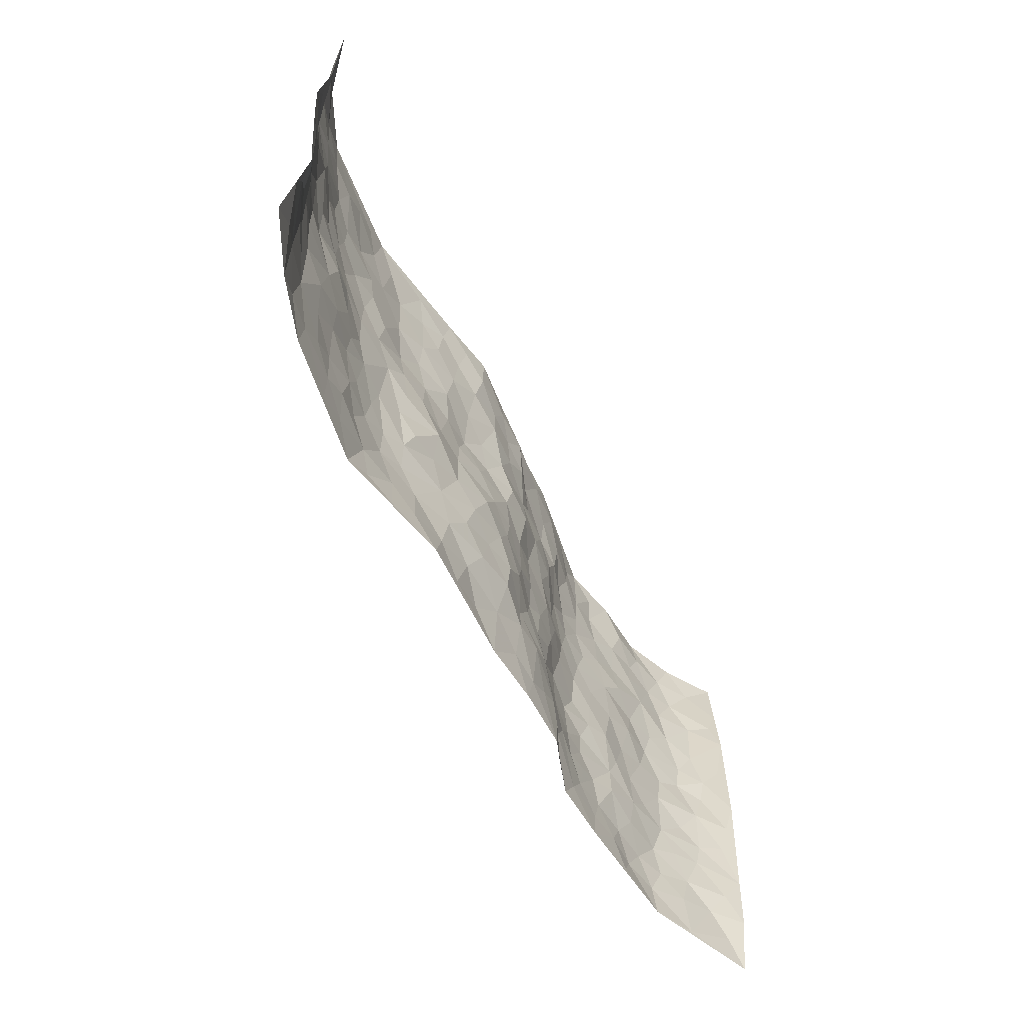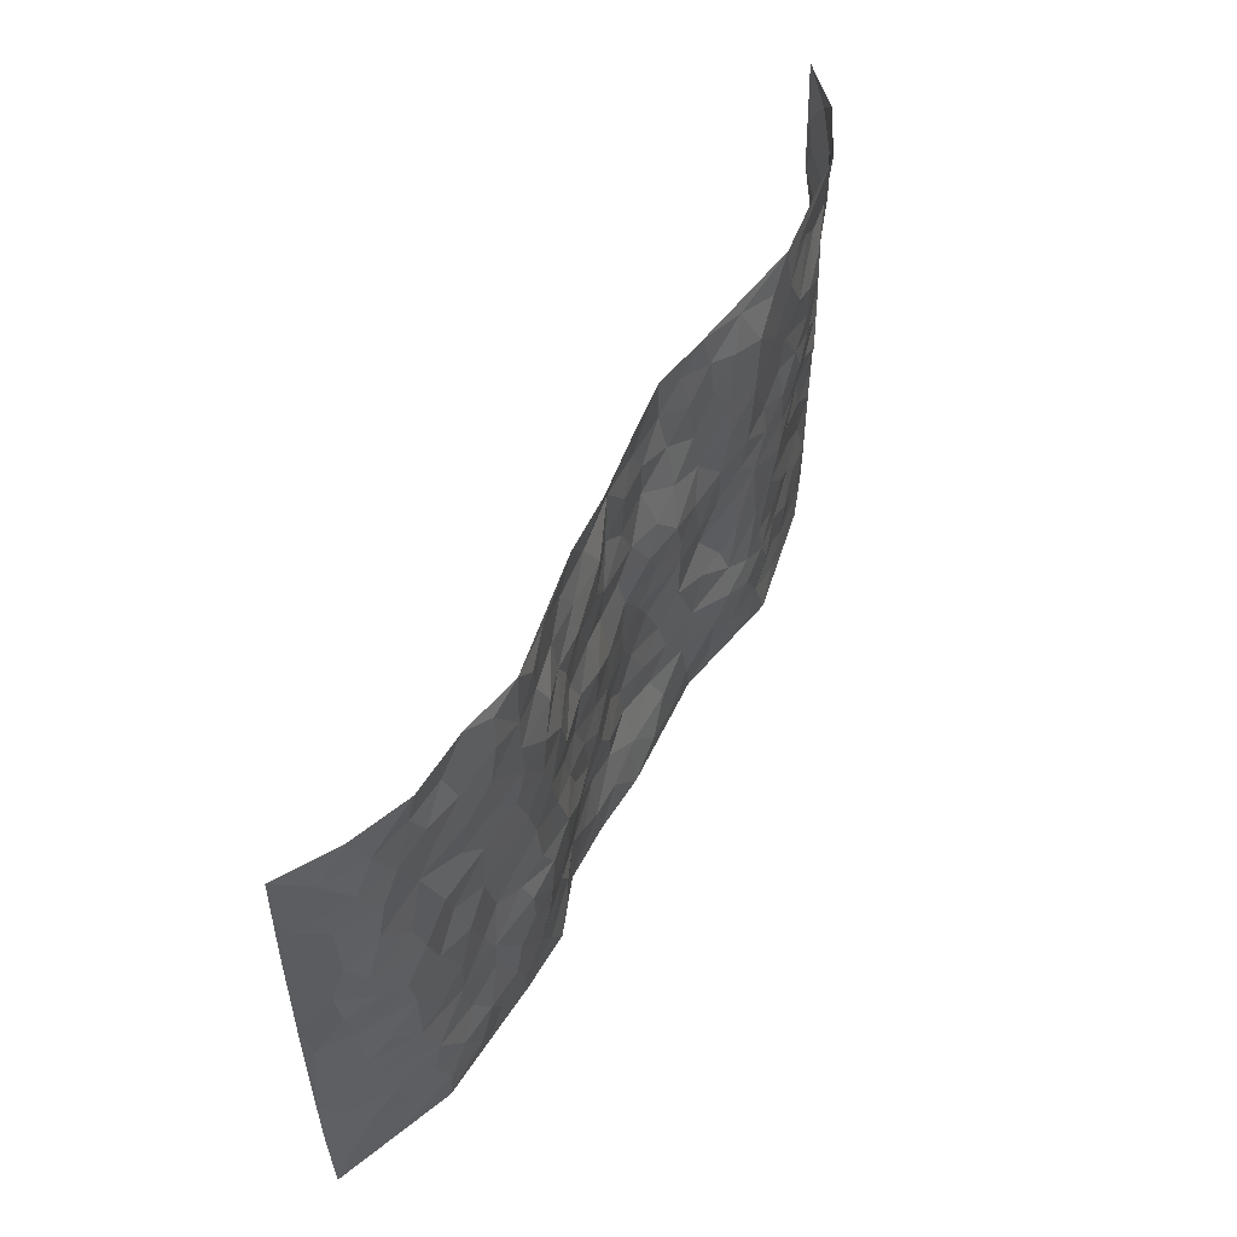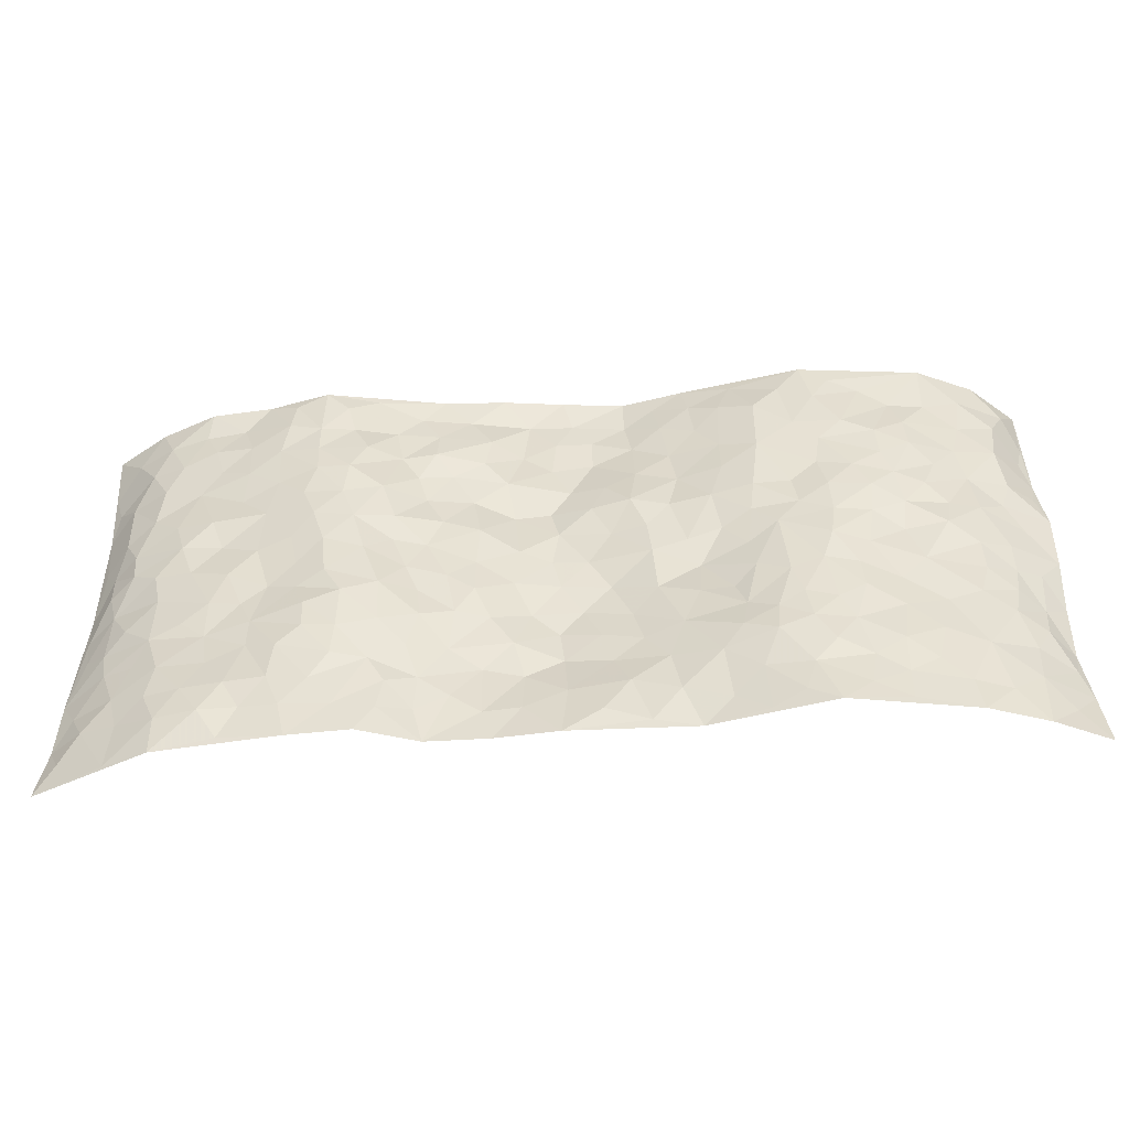
<metadata>
{"format":"obj","ext":"obj","renderer":"f3d","projection":"perspective","resolution":1024,"background":"white","views":[{"elev":-60.2,"azim":-62.6,"up":"+Y"},{"elev":53.8,"azim":116.8,"up":"+Y"},{"elev":-50.4,"azim":-175.8,"up":"+Y"}]}
</metadata>
<code>
v -0.9567 0.002517 0.09086
v -0.9362 0.9974 0.1219
v 0.9552 0.003336 0.09186
v 0.9492 0.9974 0.1029
v -0.7897 0.3929 0.01215
v -0.9473 0.5002 0.1061
v -0.8439 0.3582 0.04159
v 0.001163 0.002286 -0.002638
v -0.9373 0.2506 0.1209
v -0.8944 0.3386 0.08299
v -0.7296 0.001102 -0.00474
v -0.9479 0.1261 0.1077
v -0.7049 0.2928 -0.001506
v -0.8464 0.001416 0.0366
v -0.8304 0.2888 0.03168
v -0.4862 0.00231 -0.04495
v -0.9271 0.1886 0.09958
v -0.2895 0.1679 -0.02416
v -0.771 0.3222 0.005707
v -0.8504 0.1204 0.04113
v -0.9028 0.06389 0.07347
v -0.7892 0.06374 0.01217
v -0.6678 0.1266 -0.01314
v -0.7187 0.07419 -0.004688
v -0.8571 0.2076 0.05236
v -0.8881 0.2708 0.07147
v -0.7644 0.1769 0.002814
v -0.6876 0.2095 -0.009656
v -0.8501 0.4884 0.04282
v -0.9404 0.3764 0.1168
v -0.7327 0.9975 -0.01266
v -0.532 0.2227 -0.03294
v 0.2603 0.1585 -0.003567
v -0.9383 0.748 0.1155
v -0.3625 0.3933 -0.02889
v -0.7757 0.7533 0.01182
v -0.7934 0.8314 0.01574
v -0.5777 0.4425 -0.0276
v -0.598 0.6058 -0.03624
v -0.4877 0.9982 -0.0377
v -0.9268 0.6865 0.09358
v -0.6579 0.5625 -0.02177
v -0.3864 0.7538 -0.03708
v -0.505 0.2802 -0.03735
v -0.4551 0.2256 -0.04394
v -0.4913 0.1626 -0.04204
v -0.4452 0.6364 -0.03088
v -0.3634 0.5597 -0.02722
v 0.1645 0.473 -0.004214
v -0.3286 0.2218 -0.03458
v -0.2074 0.6105 -0.01006
v -0.3716 0.6291 -0.03448
v -0.3012 0.05942 -0.01059
v -0.6254 0.7108 -0.0321
v -0.3897 0.1949 -0.0453
v -0.8553 0.6178 0.04934
v -0.03714 0.3477 0.02895
v 0.0587 0.3389 0.02214
v 0.296 0.451 -0.022
v -0.0933 0.5515 0.008595
v -0.1623 0.5556 -0.005734
v 0.09456 0.6291 0.02145
v -0.6275 0.3461 -0.01496
v -0.7429 0.574 -0.001817
v -0.9172 0.809 0.09819
v -0.5548 0.1296 -0.02789
v -0.3656 0.01344 -0.02117
v -0.7882 0.4665 0.01169
v -0.613 0.1722 -0.02565
v -0.6094 0.01821 -0.0239
v -0.2453 0.003988 0.005388
v -0.6105 0.08822 -0.02176
v -0.5419 0.05352 -0.033
v -0.4272 0.03772 -0.03984
v -0.4467 0.1045 -0.04225
v -0.8749 0.6855 0.05354
v -0.9318 0.8728 0.1128
v -0.7328 0.5091 -0.01069
v -0.0002782 0.9955 0.01335
v -0.7926 0.6756 0.02177
v -0.5578 0.315 -0.03251
v -0.5093 0.4609 -0.04207
v 0.008315 0.5702 0.01845
v -0.04854 0.4826 0.02008
v 0.004025 0.419 0.02282
v -0.1223 0.1291 0.002048
v -0.5667 0.6703 -0.03715
v -0.8919 0.5621 0.07205
v -0.728 0.6914 -0.007761
v -0.4441 0.2974 -0.04109
v -0.6262 0.2674 -0.01877
v -0.4983 0.6886 -0.0334
v -0.1705 0.4845 -0.001532
v -0.2614 0.4362 0.003984
v -0.6448 0.6494 -0.02817
v -0.009359 0.1174 0.008236
v -0.4114 0.5102 -0.03523
v -0.3395 0.2882 -0.02592
v -0.2383 0.5033 -0.006494
v -0.1783 0.3816 0.003813
v -0.95 0.6246 0.1008
v -0.7022 0.623 -0.01741
v -0.8047 0.58 0.01845
v -0.3585 0.1111 -0.03222
v -0.5183 0.533 -0.03912
v -0.6777 0.4064 -0.00958
v -0.1295 0.3239 0.01956
v -0.1479 0.2494 0.01167
v -0.5148 0.6117 -0.03977
v 0.1097 0.7274 0.007076
v -0.00216 0.2139 0.02698
v -0.07128 0.2731 0.01988
v 0.006367 0.2876 0.02933
v -0.4245 0.3641 -0.03906
v -0.1945 0.1845 -0.0004462
v -0.6492 0.4885 -0.01214
v -0.5525 0.3812 -0.03103
v -0.488 0.3916 -0.03897
v -0.3053 0.5243 -0.01288
v -0.2565 0.3506 -0.008161
v -0.3524 0.4671 -0.02061
v -0.2237 0.271 -0.005205
v -0.09052 0.4115 0.02503
v -0.5914 0.5314 -0.03013
v -0.09067 0.1982 0.01791
v -0.2119 0.09475 -0.004424
v -0.3939 0.2586 -0.04058
v -0.9023 0.438 0.0799
v -0.8508 0.4211 0.04773
v 0.0924 0.4217 0.01012
v 0.2092 0.2384 0.002944
v 0.08322 0.5157 0.01091
v 0.0206 0.487 0.01956
v 0.1646 0.3922 -0.0082
v 0.7864 0.4965 0.008793
v 0.2188 0.4333 -0.01039
v 0.2636 0.3132 -0.02086
v 0.1587 0.5672 -0.006867
v 0.1209 0.995 -0.001291
v -0.2898 0.6198 -0.02045
v 0.4219 0.8803 -0.03704
v 0.4869 0.9993 -0.04523
v -0.2129 0.78 0.001551
v -0.05767 0.8618 0.02162
v -0.3197 0.3482 -0.01432
v -0.4558 0.5658 -0.03552
v -0.07288 0.05371 -0.003954
v -0.1575 0.0237 0.001783
v 0.1234 0.002756 0.007285
v 0.01456 0.858 0.01736
v -0.01476 0.698 0.01857
v 0.418 0.1969 -0.04265
v 0.3372 0.2898 -0.03703
v 0.5872 0.5266 -0.01968
v 0.5214 0.5469 -0.03418
v 0.4519 0.1358 -0.03951
v 0.5199 0.2281 -0.04097
v 0.4101 0.3617 -0.05075
v 0.02454 0.6393 0.02482
v -0.05553 0.6264 0.003079
v -0.1442 0.7285 0.002305
v -0.08343 0.6921 0.003892
v -0.0591 0.7888 0.02364
v -0.1323 0.6325 -0.01126
v 0.02245 0.7728 0.01908
v 0.2432 0.9967 -0.006197
v -0.01845 0.9242 0.02305
v -0.2674 0.8458 -0.008853
v -0.1975 0.8788 0.00323
v -0.313 0.7809 -0.01996
v -0.2436 0.9971 0.002926
v -0.226 0.6955 -0.00431
v -0.3141 0.7003 -0.02592
v -0.1393 0.8276 0.01585
v -0.1227 0.9959 0.02622
v 0.2186 0.7459 -0.003646
v 0.175 0.6665 0.004181
v 0.3237 0.5949 -0.03268
v 0.2601 0.5228 -0.01229
v 0.2666 0.6653 -0.0097
v 0.4208 0.7447 -0.05034
v 0.3519 0.6834 -0.0397
v 0.2856 0.7329 -0.01558
v 0.06925 0.9271 0.02108
v 0.08066 0.8211 0.01915
v 0.1435 0.8565 -0.004076
v 0.2493 0.8719 -0.01126
v 0.3211 0.7932 -0.02016
v 0.2313 0.5953 -0.01035
v -0.8711 0.8678 0.04578
v -0.6807 0.8169 -0.02173
v -0.8601 0.7745 0.03682
v -0.8454 0.9987 0.03955
v -0.9008 0.9398 0.07515
v -0.8053 0.9213 0.01567
v -0.7304 0.8853 -0.005063
v -0.6035 0.9289 -0.02422
v -0.6595 0.8855 -0.01461
v -0.6862 0.7461 -0.02339
v -0.559 0.8144 -0.03868
v -0.6208 0.7814 -0.03316
v -0.5094 0.9007 -0.03981
v -0.3874 0.8785 -0.04022
v -0.5437 0.9598 -0.03367
v -0.4619 0.8159 -0.03896
v -0.4403 0.9361 -0.03677
v -0.3435 0.9722 -0.01808
v -0.5094 0.7608 -0.03629
v -0.3171 0.9013 -0.02392
v -0.2569 0.9296 -0.005755
v 0.1557 0.7836 -0.004061
v 0.2534 0.8035 -0.01984
v 0.1877 0.9309 0.002273
v 0.3893 0.8128 -0.04296
v 0.3363 0.8801 -0.01824
v 0.3791 0.9823 -0.02856
v 0.2879 0.9365 -0.00852
v 0.4384 0.9486 -0.04283
v 0.3771 0.4936 -0.04227
v 0.3241 0.529 -0.02575
v 0.4813 0.6043 -0.04599
v 0.4287 0.6647 -0.04823
v 0.4024 0.588 -0.04675
v 0.3503 0.1909 -0.02922
v 0.4782 0.3352 -0.04621
v 0.4566 0.5225 -0.04602
v 0.3422 0.3881 -0.0426
v -0.1246 0.912 0.02607
v -0.1834 0.9557 0.0144
v 0.3173 0.134 -0.0235
v 0.6069 0.01561 -0.01662
v 0.1999 0.333 -0.006451
v 0.2701 0.3844 -0.01714
v 0.5789 0.2482 -0.0238
v 0.7314 0.9969 -0.009481
v 0.9433 0.2508 0.1122
v 0.4893 0.8125 -0.04605
v 0.7138 0.4871 -0.006534
v 0.4856 0.7472 -0.04766
v 0.9334 0.4995 0.123
v 0.664 0.2942 -0.01028
v 0.5049 0.468 -0.03243
v 0.7721 0.3113 0.005789
v 0.5559 0.4155 -0.01993
v 0.4849 0.003375 -0.02647
v 0.0895 0.2513 0.008542
v 0.501 0.07796 -0.03237
v 0.1337 0.3183 0.002416
v 0.4126 0.2672 -0.04571
v 0.8578 0.2655 0.04978
v 0.6373 0.462 -0.01826
v 0.5736 0.08314 -0.02482
v 0.446 0.4259 -0.04799
v 0.6025 0.3721 -0.0185
v 0.2847 0.2331 -0.01866
v 0.4752 0.272 -0.04639
v 0.2652 0.08003 0.0005391
v 0.3625 0.002971 -0.0325
v 0.2461 0.003737 0.00723
v 0.2015 0.1156 0.004342
v 0.06901 0.1693 0.01918
v 0.1462 0.1903 0.01622
v 0.6089 0.1482 -0.02772
v 0.7707 0.4229 0.007176
v 0.7438 0.2217 -0.005769
v 0.6473 0.08116 -0.02613
v 0.6645 0.3847 -0.01466
v 0.713 0.3394 -0.006057
v 0.8688 0.3262 0.05561
v 0.7414 0.5672 -0.004142
v 0.6885 0.1461 -0.01931
v 0.7578 0.1505 0.0004952
v 0.8301 0.3676 0.03085
v 0.9127 0.3498 0.092
v 0.8682 0.4385 0.05736
v 0.5778 0.3134 -0.02534
v 0.8084 0.1068 0.02781
v 0.3278 0.06424 -0.02693
v 0.4067 0.0697 -0.03448
v 0.07179 0.07805 0.007318
v 0.1433 0.07287 0.008729
v 0.9352 0.7489 0.1201
v 0.7281 0.07972 -0.01117
v 0.6508 0.216 -0.01573
v 0.9244 0.4246 0.1067
v 0.8868 0.5086 0.06736
v 0.7987 0.2508 0.02092
v 0.5293 0.149 -0.03535
v 0.7285 0.00239 -0.003233
v 0.4985 0.3939 -0.03467
v 0.9178 0.06529 0.07799
v 0.945 0.1264 0.1088
v 0.828 0.1809 0.03267
v 0.8807 0.1256 0.05883
v 0.8168 0.01034 0.03366
v 0.9101 0.1889 0.08629
v 0.6614 0.5557 -0.006974
v 0.688 0.633 -0.01213
v 0.5815 0.6365 -0.02329
v 0.8176 0.6905 0.0254
v 0.6289 0.7713 -0.02271
v 0.92 0.6242 0.1056
v 0.7622 0.6415 0.004969
v 0.8449 0.5945 0.03613
v 0.7283 0.7433 0.003664
v 0.8377 0.53 0.03062
v 0.8912 0.5734 0.07664
v 0.8751 0.6586 0.05819
v 0.6354 0.6928 -0.01153
v 0.5623 0.7244 -0.03095
v 0.5073 0.6749 -0.04235
v 0.8449 0.8513 0.03267
v 0.7088 0.8706 -0.008143
v 0.8065 0.7756 0.0162
v 0.8796 0.777 0.06065
v 0.7763 0.8432 0.006072
v 0.9401 0.8732 0.1096
v 0.69 0.8021 -0.006526
v 0.9209 0.8104 0.09959
v 0.7377 0.9306 0.0005827
v 0.845 0.9979 0.03676
v 0.6079 0.9983 -0.01853
v 0.8148 0.925 0.01945
v 0.8898 0.9272 0.06282
v 0.6572 0.9341 -0.007626
v 0.5558 0.9023 -0.04185
v 0.49 0.8821 -0.04423
v 0.5485 0.9706 -0.0374
v 0.5681 0.8221 -0.03687
v 0.6331 0.8607 -0.01995
f 29 6 128
f 12 21 20
f 26 10 9
f 55 45 46
f 27 19 15
f 26 9 17
f 101 6 88
f 12 1 21
f 7 15 19
f 125 86 96
f 84 123 85
f 129 29 128
f 25 27 15
f 12 20 17
f 73 75 66
f 22 14 11
f 26 17 25
f 9 12 17
f 25 15 26
f 5 129 7
f 52 146 48
f 55 18 50
f 7 19 5
f 20 27 25
f 124 82 105
f 41 76 34
f 20 14 22
f 14 20 21
f 14 21 1
f 24 22 11
f 24 27 22
f 72 66 69
f 69 32 91
f 70 24 11
f 24 23 27
f 17 20 25
f 27 20 22
f 10 15 7
f 10 26 15
f 23 28 27
f 27 13 19
f 28 23 69
f 13 27 28
f 119 121 94
f 10 7 129
f 6 30 128
f 9 10 30
f 36 192 80
f 80 102 89
f 118 81 44
f 64 103 78
f 115 126 86
f 45 32 46
f 91 63 13
f 129 68 29
f 95 87 54
f 95 54 199
f 202 40 204
f 82 97 105
f 29 88 6
f 18 55 104
f 148 126 71
f 38 82 124
f 50 18 122
f 117 82 38
f 5 19 106
f 82 117 118
f 80 64 102
f 127 45 55
f 194 77 190
f 98 35 114
f 39 124 105
f 127 50 98
f 106 19 13
f 66 75 46
f 39 95 42
f 63 117 38
f 95 89 102
f 101 56 76
f 51 140 99
f 18 53 126
f 62 83 132
f 45 127 90
f 112 113 57
f 103 29 68
f 130 85 58
f 109 39 105
f 35 94 121
f 113 246 58
f 151 165 163
f 120 100 94
f 114 127 98
f 192 190 65
f 95 39 87
f 36 191 37
f 67 104 74
f 56 101 88
f 13 63 106
f 192 34 76
f 268 241 243
f 108 115 125
f 93 84 60
f 133 84 85
f 156 288 157
f 101 76 41
f 80 103 64
f 105 97 146
f 99 61 51
f 92 109 47
f 125 96 111
f 158 227 153
f 75 104 55
f 69 66 32
f 81 91 32
f 106 78 68
f 42 64 78
f 77 34 65
f 24 70 72
f 75 73 16
f 16 71 67
f 2 34 77
f 13 28 91
f 103 56 88
f 56 80 76
f 72 69 23
f 11 16 70
f 16 73 70
f 16 67 74
f 115 18 126
f 24 72 23
f 73 72 70
f 16 74 75
f 72 73 66
f 32 45 44
f 84 83 60
f 66 46 32
f 78 106 116
f 117 63 81
f 67 53 104
f 103 68 78
f 69 91 28
f 36 80 89
f 106 38 116
f 106 68 5
f 81 118 117
f 62 132 138
f 32 44 81
f 53 67 71
f 57 58 85
f 123 100 107
f 93 60 61
f 33 230 224
f 8 96 147
f 132 133 130
f 140 48 119
f 93 100 123
f 122 98 50
f 164 60 160
f 53 71 126
f 125 112 108
f 193 194 195
f 75 55 46
f 63 91 81
f 56 103 80
f 196 198 31
f 18 104 53
f 121 48 97
f 38 106 63
f 118 97 82
f 97 35 121
f 51 172 140
f 130 134 49
f 87 39 109
f 288 252 263
f 97 114 35
f 47 43 92
f 57 113 58
f 248 130 58
f 34 101 41
f 114 90 127
f 116 124 42
f 145 94 35
f 118 114 97
f 167 79 175
f 98 145 35
f 85 123 57
f 43 47 52
f 199 36 89
f 42 78 116
f 159 83 62
f 88 29 103
f 74 104 75
f 118 44 90
f 173 140 172
f 42 95 102
f 190 192 37
f 65 190 77
f 89 95 199
f 125 111 112
f 92 87 109
f 18 115 122
f 177 180 176
f 112 57 107
f 109 105 146
f 93 94 100
f 285 286 275
f 96 86 147
f 137 232 131
f 57 123 107
f 87 92 208
f 49 134 136
f 132 130 49
f 161 164 162
f 50 127 55
f 122 108 107
f 122 107 100
f 48 140 52
f 118 90 114
f 99 119 94
f 123 84 93
f 36 37 192
f 48 121 119
f 120 122 100
f 39 42 124
f 38 124 116
f 248 58 246
f 44 45 90
f 98 122 120
f 146 52 47
f 94 93 99
f 168 209 170
f 212 183 188
f 202 197 200
f 42 102 64
f 107 108 112
f 99 93 61
f 8 280 96
f 112 111 113
f 125 115 86
f 115 108 122
f 128 30 10
f 5 68 129
f 10 129 128
f 132 49 138
f 83 84 133
f 130 133 85
f 83 133 132
f 248 134 130
f 156 152 224
f 151 110 165
f 212 186 211
f 153 224 249
f 254 251 244
f 246 261 262
f 225 158 249
f 49 136 179
f 185 184 150
f 214 188 181
f 181 188 182
f 161 163 174
f 143 170 172
f 110 211 185
f 184 79 167
f 174 228 169
f 62 110 159
f 163 150 144
f 210 169 229
f 170 143 168
f 176 211 110
f 98 120 145
f 94 145 120
f 48 146 97
f 109 146 47
f 148 86 126
f 147 86 148
f 71 8 148
f 8 147 148
f 244 276 254
f 232 136 134
f 174 143 161
f 60 83 160
f 163 162 151
f 159 160 83
f 261 281 262
f 259 281 149
f 219 220 59
f 246 113 111
f 33 255 131
f 157 256 152
f 137 255 153
f 230 278 279
f 262 260 33
f 154 155 242
f 131 255 137
f 248 131 232
f 281 280 149
f 259 258 278
f 220 179 59
f 159 151 160
f 162 160 151
f 164 61 60
f 228 174 144
f 144 174 163
f 159 110 151
f 161 172 164
f 186 184 185
f 161 162 163
f 61 164 51
f 160 162 164
f 187 217 213
f 150 163 165
f 205 202 200
f 79 184 139
f 170 43 173
f 174 169 143
f 161 143 172
f 167 144 150
f 176 180 183
f 172 170 173
f 223 226 221
f 185 150 165
f 99 140 119
f 207 206 203
f 172 51 164
f 43 52 173
f 173 52 140
f 167 175 228
f 228 229 169
f 210 168 169
f 177 110 62
f 189 138 179
f 62 138 177
f 136 232 233
f 181 182 222
f 150 184 167
f 178 180 189
f 49 179 138
f 177 138 189
f 180 178 182
f 178 179 220
f 307 308 304
f 222 223 221
f 215 187 188
f 176 183 212
f 187 213 186
f 214 215 188
f 185 211 186
f 237 181 239
f 182 188 183
f 110 185 165
f 216 215 141
f 211 176 212
f 182 183 180
f 176 110 177
f 213 184 186
f 178 189 179
f 177 189 180
f 195 190 37
f 197 198 200
f 195 194 190
f 34 192 65
f 80 192 76
f 37 196 195
f 194 2 77
f 193 2 194
f 196 37 191
f 31 193 195
f 198 196 191
f 31 195 196
f 199 201 191
f 197 204 31
f 198 191 201
f 31 198 197
f 201 199 54
f 36 199 191
f 54 208 201
f 208 43 205
f 208 54 87
f 198 201 200
f 206 205 203
f 43 170 203
f 210 207 209
f 40 202 206
f 31 204 40
f 197 202 204
f 208 205 200
f 43 203 205
f 205 206 202
f 203 209 207
f 171 40 207
f 40 206 207
f 208 200 201
f 43 208 92
f 170 209 203
f 168 143 169
f 207 210 171
f 168 210 209
f 188 187 212
f 212 187 186
f 166 139 213
f 184 213 139
f 237 214 181
f 215 214 141
f 216 141 218
f 213 217 166
f 142 166 216
f 217 216 166
f 187 215 217
f 216 217 215
f 237 141 214
f 142 216 218
f 223 222 182
f 179 136 59
f 223 220 219
f 267 238 251
f 237 327 141
f 223 182 178
f 158 290 253
f 220 223 178
f 59 233 227
f 233 59 136
f 248 246 131
f 153 249 158
f 251 254 267
f 223 219 226
f 111 261 246
f 297 251 238
f 276 256 157
f 167 228 144
f 229 228 175
f 175 171 229
f 229 171 210
f 260 257 33
f 265 271 272
f 266 289 283
f 269 243 250
f 249 224 152
f 266 283 271
f 227 233 137
f 253 227 158
f 325 313 320
f 135 264 275
f 310 329 239
f 270 298 297
f 249 256 225
f 275 273 269
f 311 222 221
f 155 154 299
f 234 276 157
f 310 311 299
f 222 239 181
f 221 226 155
f 266 263 252
f 242 290 244
f 264 273 275
f 273 264 243
f 242 244 154
f 276 290 225
f 288 234 157
f 240 282 302
f 275 286 306
f 225 290 158
f 234 263 284
f 241 254 276
f 233 232 137
f 137 153 227
f 264 135 238
f 244 251 154
f 260 259 257
f 227 253 219
f 33 224 255
f 154 297 299
f 240 302 307
f 297 154 251
f 264 268 243
f 253 226 219
f 271 284 263
f 277 294 293
f 290 242 253
f 241 234 284
f 59 227 219
f 242 155 226
f 252 245 231
f 157 152 156
f 257 230 33
f 152 256 249
f 278 230 257
f 262 33 131
f 224 153 255
f 259 278 257
f 134 248 232
f 230 279 224
f 96 261 111
f 261 96 280
f 280 281 261
f 246 262 131
f 252 247 245
f 268 267 241
f 283 277 272
f 288 247 252
f 275 274 285
f 295 291 294
f 267 268 264
f 263 234 288
f 309 310 299
f 290 276 244
f 283 272 271
f 267 254 241
f 265 243 241
f 236 240 285
f 297 238 270
f 303 305 298
f 241 276 234
f 221 155 299
f 272 277 293
f 250 243 287
f 286 285 240
f 284 271 265
f 271 263 266
f 295 3 291
f 225 256 276
f 241 284 265
f 289 266 231
f 3 292 291
f 321 235 323
f 293 294 296
f 279 278 258
f 245 279 258
f 279 156 224
f 260 281 259
f 280 8 149
f 262 281 260
f 231 266 252
f 267 264 238
f 306 304 270
f 283 289 295
f 243 269 273
f 236 269 250
f 294 292 296
f 274 236 285
f 269 274 275
f 250 287 293
f 245 289 231
f 236 274 269
f 156 279 247
f 242 226 253
f 247 279 245
f 243 265 287
f 288 156 247
f 265 272 293
f 296 292 236
f 293 287 265
f 295 294 277
f 277 283 295
f 236 250 296
f 289 3 295
f 292 294 291
f 293 296 250
f 300 304 308
f 325 320 235
f 329 330 326
f 270 304 303
f 270 303 298
f 309 305 301
f 135 306 270
f 299 297 298
f 298 309 299
f 238 135 270
f 300 314 305
f 303 300 305
f 304 306 307
f 300 303 304
f 282 319 315
f 322 325 235
f 275 306 135
f 307 306 286
f 240 307 286
f 308 307 302
f 302 282 308
f 308 282 315
f 305 309 298
f 310 309 301
f 310 301 329
f 310 239 311
f 222 311 239
f 299 311 221
f 319 312 315
f 312 323 316
f 301 305 318
f 305 314 316
f 300 308 315
f 316 314 312
f 312 314 315
f 315 314 300
f 323 312 324
f 316 313 318
f 282 4 317
f 330 313 325
f 4 321 324
f 235 320 323
f 282 317 319
f 312 319 317
f 326 325 322
f 316 320 313
f 316 318 305
f 142 218 327
f 327 218 141
f 316 323 320
f 324 312 317
f 4 324 317
f 321 323 324
f 318 313 330
f 328 326 322
f 326 327 329
f 329 327 237
f 326 328 327
f 322 142 328
f 327 328 142
f 329 237 239
f 301 318 330
f 326 330 325
f 330 329 301

</code>
